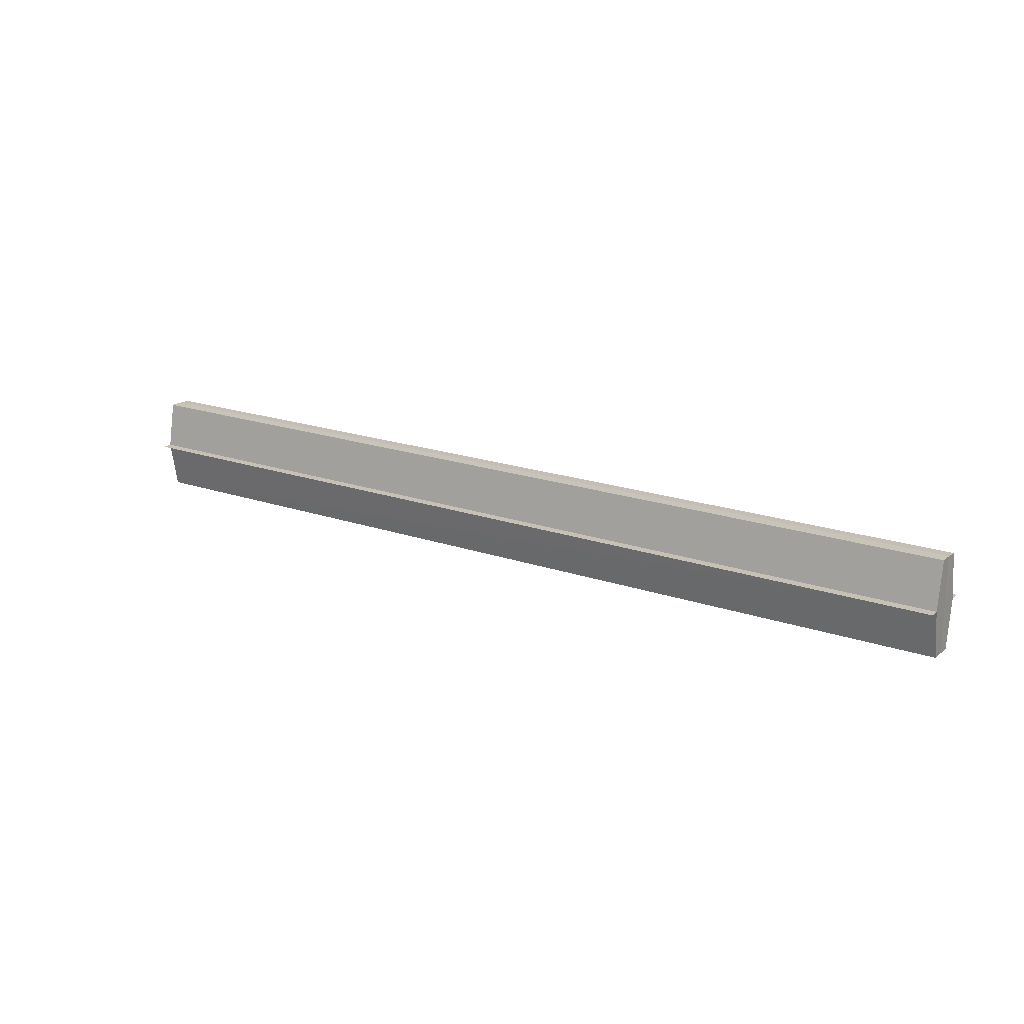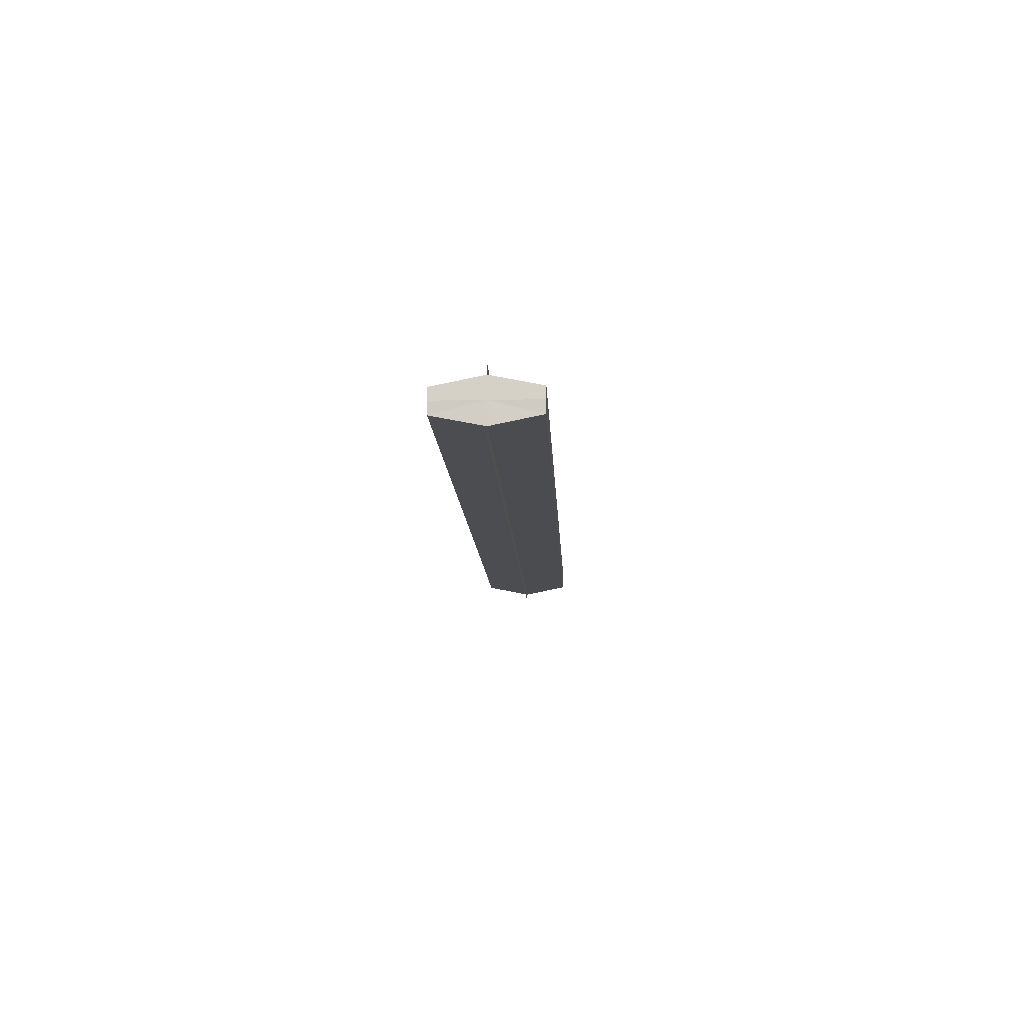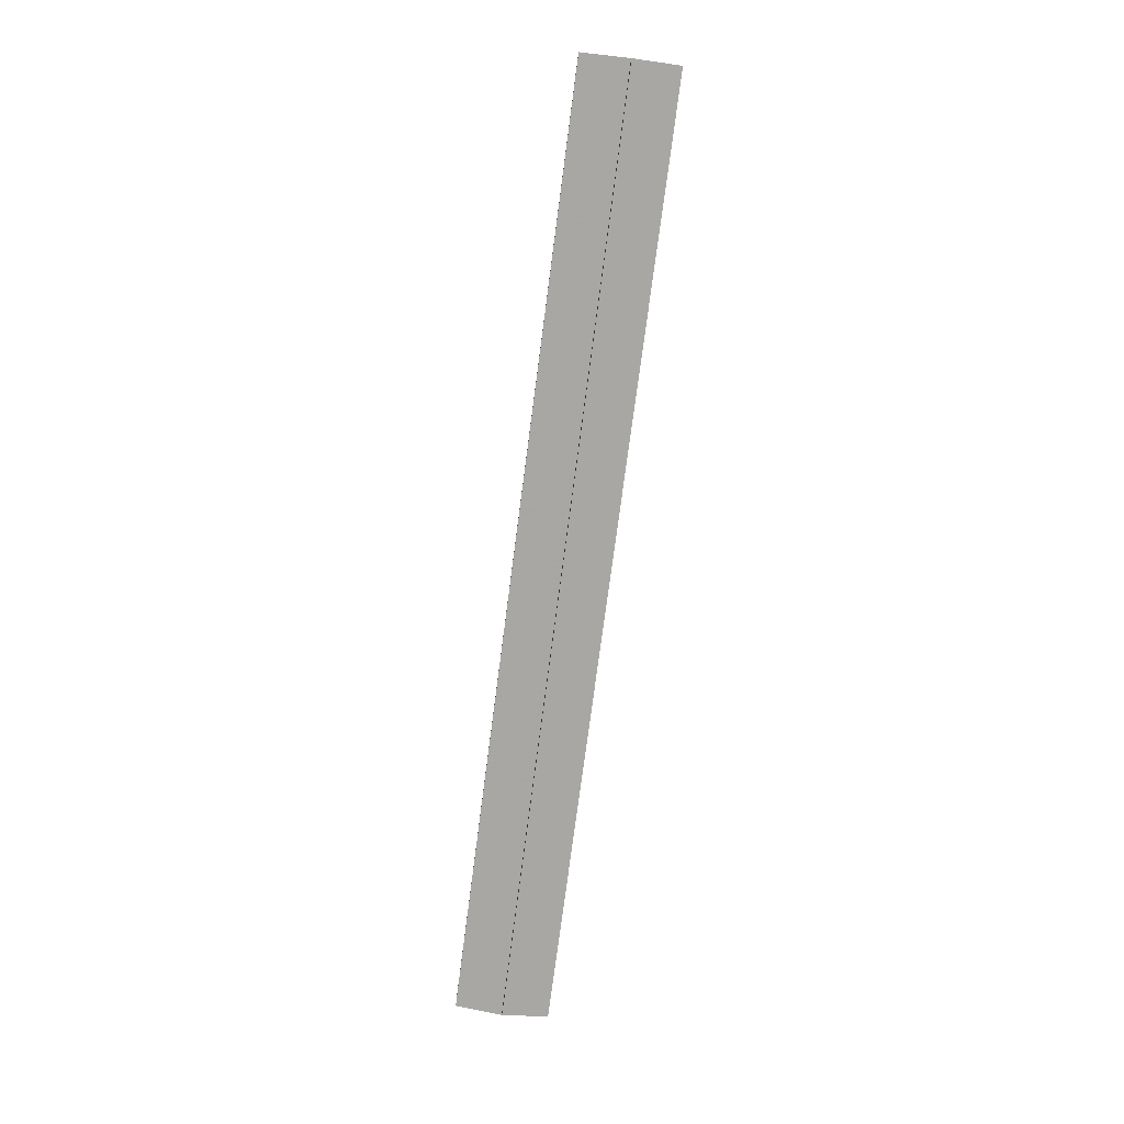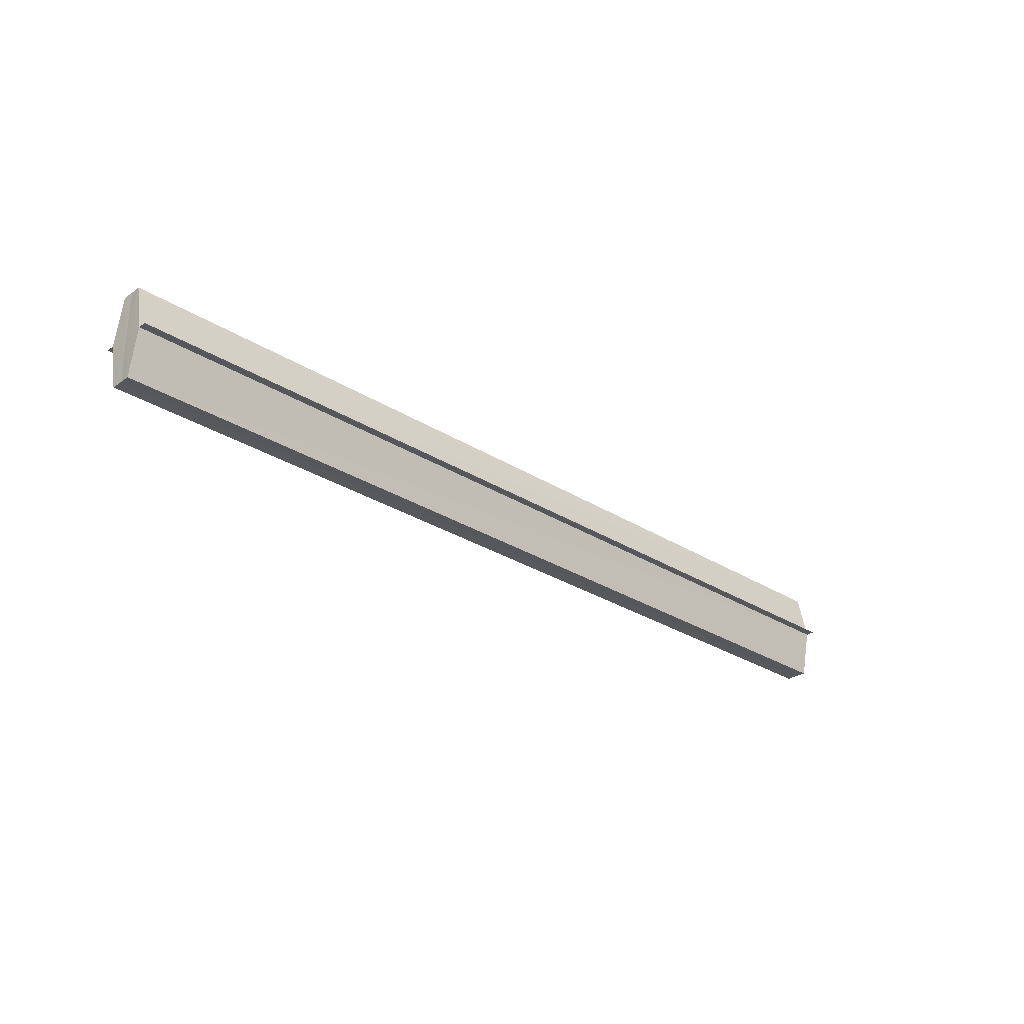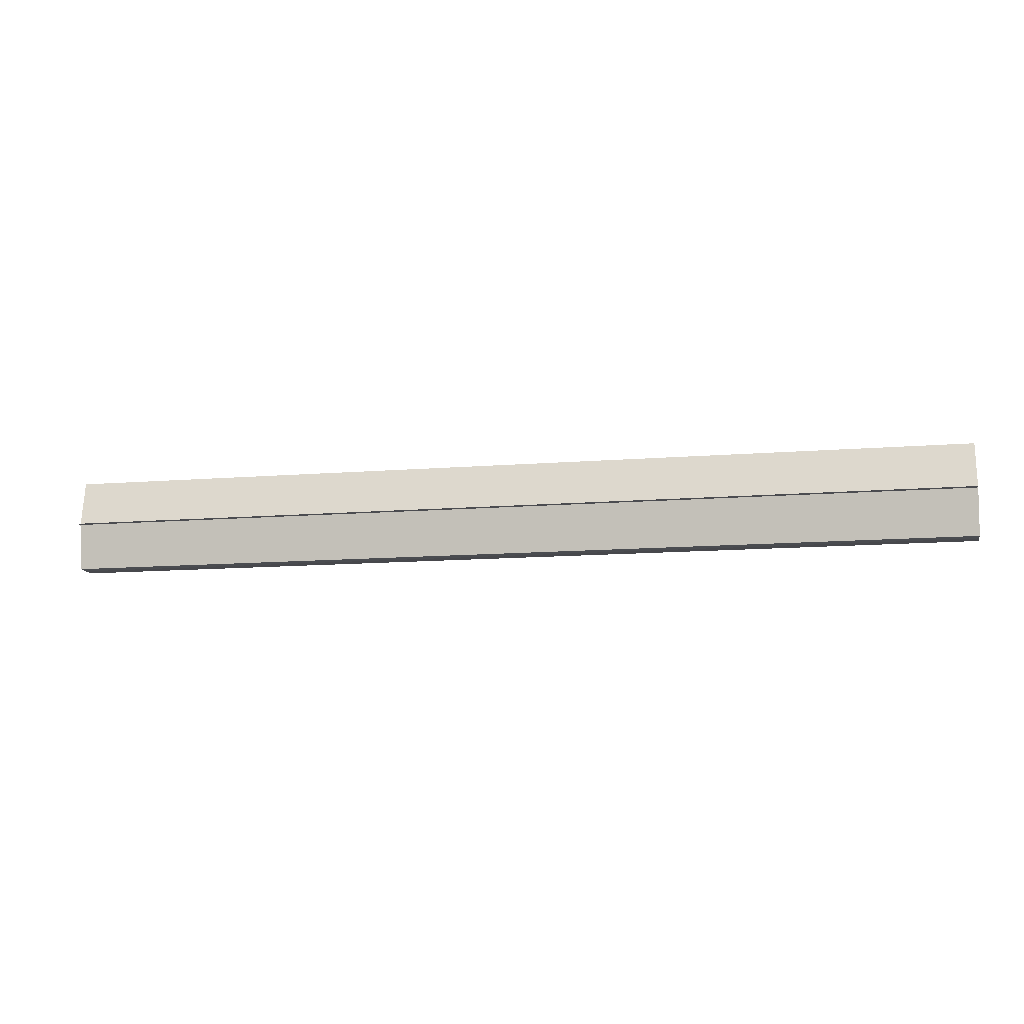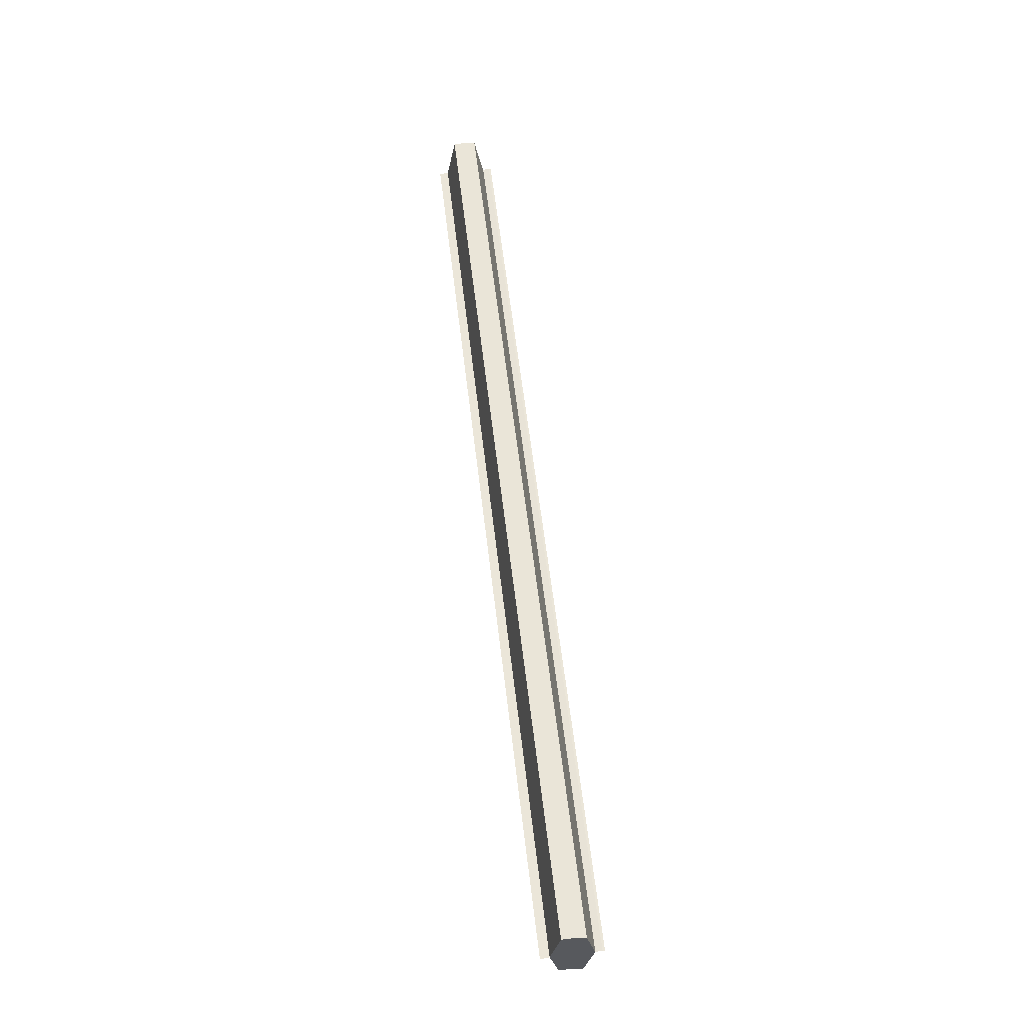
<metadata>
{"format":"obj","ext":"obj","renderer":"f3d","projection":"perspective","resolution":1024,"background":"white","views":[{"elev":18.7,"azim":33.9,"up":"+Y"},{"elev":-10.8,"azim":-87.6,"up":"+Z"},{"elev":-75.9,"azim":-97.5,"up":"+Z"},{"elev":-28.3,"azim":-43.8,"up":"+Y"},{"elev":-12.7,"azim":10.6,"up":"+Y"},{"elev":59.3,"azim":-96.7,"up":"+Y"}]}
</metadata>
<code>
o 24757
v 2227 1872 12.32
v 2227 1872 12.32
v 2227 1872 12.32
v 2227 1872 12.32
v 2227 1872 12.32
v 2227 1872 12.32
v 2227 1872 12.32
v 2227 1872 12.32
v 2227 1872 12.32
v 2227 1872 12.32
v 2227 1872 12.32
v 2227 1872 12.32
v 2227 1872 12.32
v 2227 1872 12.32
v 2227 1872 12.33
v 2227 1872 12.32
v 2227 1872 12.32
v 2227 1872 12.32
v 2227 1872 12.32
v 2227 1872 12.32
v 2227 1872 12.33
v 2227 1872 12.33
v 2227 1872 12.33
v 2227 1872 12.33
v 2227 1872 12.33
v 2227 1872 12.33
v 2227 1872 12.33
v 2227 1872 12.32
v 2227 1872 12.32
v 2227 1872 12.32
v 2227 1872 12.32
v 2227 1872 12.32
v 2227 1872 12.32
v 2227 1872 12.32
v 2227 1872 12.32
v 2227 1872 12.32
v 2227 1872 12.32
v 2227 1872 12.32
v 2227 1872 12.32
v 2227 1872 12.32
v 2227 1872 12.32
v 2227 1872 12.32
v 2227 1872 12.33
v 2227 1872 12.32
v 2227 1872 12.32
v 2227 1872 12.32
v 2227 1872 12.32
v 2227 1872 12.32
v 2227 1872 12.32
v 2227 1872 12.32
v 2227 1872 12.32
v 2227 1872 12.32
v 2227 1872 12.32
v 2227 1872 12.32
v 2227 1872 12.32
v 2227 1872 12.33
v 2227 1872 12.33
v 2227 1872 12.33
v 2227 1872 12.33
v 2227 1872 12.33
v 2227 1872 12.33
v 2227 1872 12.32
v 2227 1872 12.32
v 2227 1872 12.32
v 2227 1872 12.32
v 2227 1872 12.32
v 2227 1872 12.32
v 2227 1872 12.32
v 2227 1872 12.32
v 2227 1872 12.33
f 1 2 3
f 3 4 5
f 6 4 5
f 7 2 6
f 7 8 6
f 8 9 10
f 6 11 12
f 9 13 14
f 13 15 16
f 12 17 18
f 18 19 20
f 21 15 22
f 21 23 22
f 22 24 25
f 20 26 27
f 22 26 27
f 28 29 26
f 28 30 29
f 28 26 31
f 28 32 30
f 28 31 33
f 28 33 34
f 28 35 32
f 28 34 35
f 36 35 37
f 38 35 37
f 39 40 36
f 41 42 39
f 43 44 41
f 38 45 46
f 47 48 38
f 47 49 38
f 50 49 51
f 52 50 53
f 54 52 55
f 56 54 43
f 56 57 43
f 58 57 59
f 43 60 61
f 59 60 61
f 62 63 64
f 62 65 63
f 62 64 66
f 62 67 65
f 62 66 68
f 62 69 67
f 62 68 70
f 62 70 69

</code>
